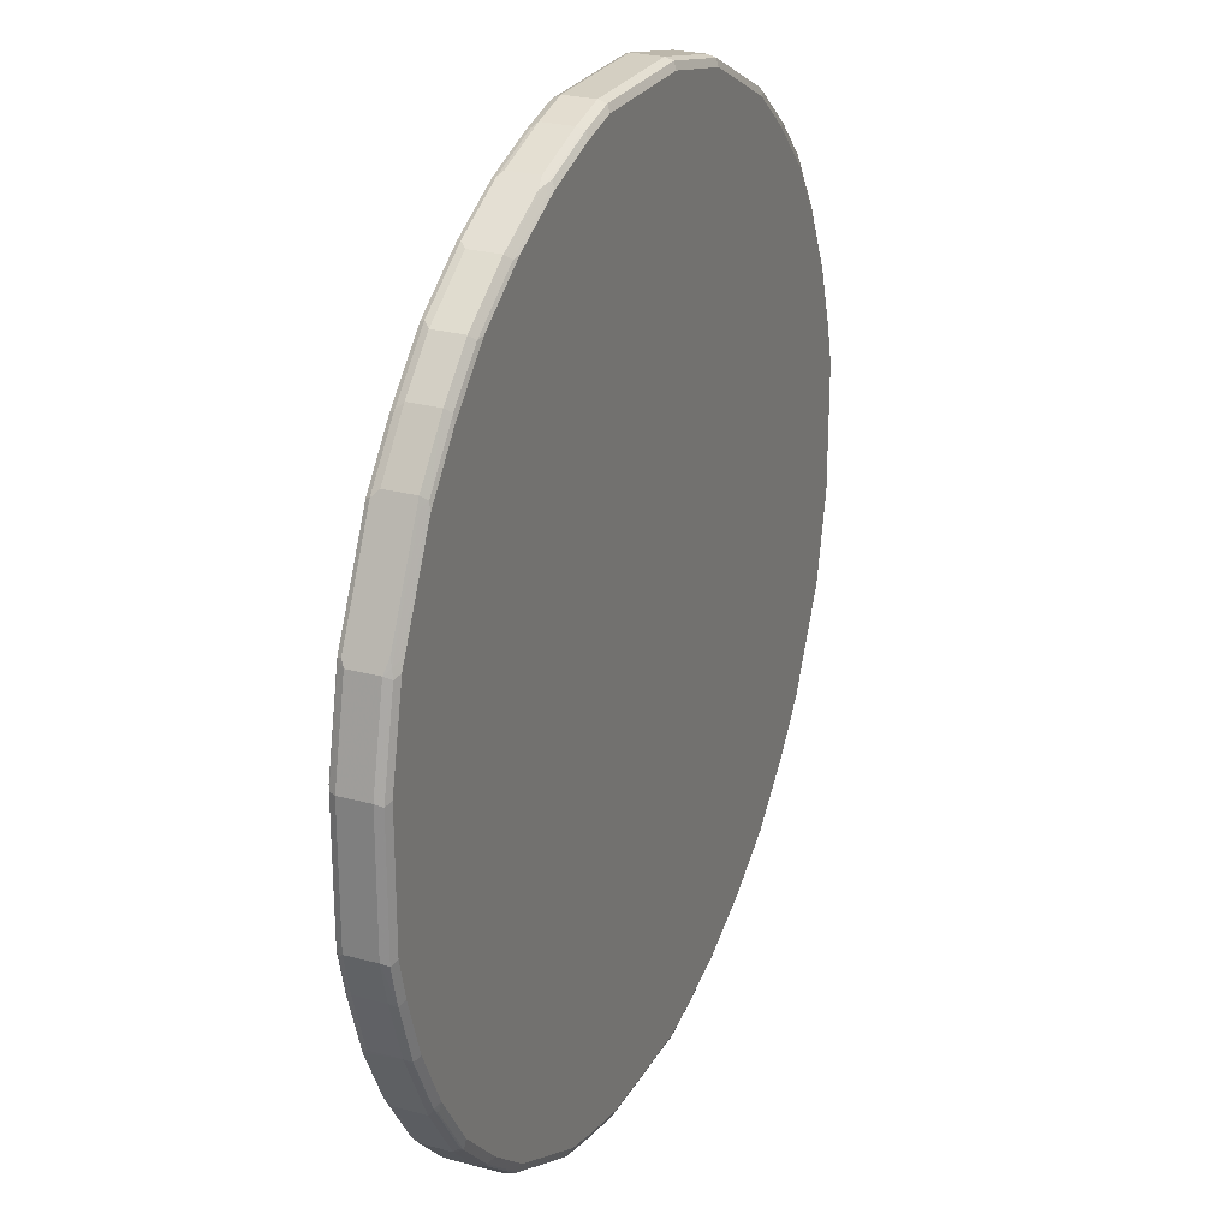
<metadata>
{"format":"obj","ext":"obj","renderer":"f3d","projection":"perspective","resolution":1024,"background":"white","views":[{"elev":25.6,"azim":-66.6,"up":"+Z"}]}
</metadata>
<code>
v 0.134 -0.3448 -0.8811
v 0.1276 -0.332 -0.8745
v 0.2042 -0.332 -0.8554
v 0.2106 -0.3448 -0.8618
v 0.134 -0.4022 -0.8811
v -0.1149 -0.3448 -0.8811
v 0.134 -0.3256 -0.8618
v -0.1213 -0.332 -0.8745
v 0.2106 -0.3256 -0.8426
v 0.3191 -0.332 -0.8171
v 0.2203 -0.3352 -0.8523
v 0.3255 -0.3448 -0.8235
v 0.2106 -0.4022 -0.8618
v 0.2203 -0.4166 -0.8523
v 0.1435 -0.4166 -0.8714
v 0.134 -0.415 -0.8745
v -0.1244 -0.4118 -0.8763
v -0.1149 -0.4022 -0.8811
v -0.2106 -0.3448 -0.8618
v -0.217 -0.332 -0.8554
v 0.1283 -0.3228 -0.6646
v -0.1149 -0.3256 -0.8618
v 0.3255 -0.3256 -0.8043
v 0.3352 -0.3352 -0.814
v 0.351 -0.3384 -0.8107
v 0.4405 -0.3448 -0.766
v 0.3255 -0.4022 -0.8235
v 0.2234 -0.4086 -0.8554
v 0.3352 -0.4166 -0.814
v 0.2106 -0.4214 -0.8426
v 0.134 -0.4214 -0.8618
v -0.1149 -0.4214 -0.8618
v -0.1149 -0.415 -0.8745
v -0.2203 -0.4118 -0.8571
v -0.2106 -0.4022 -0.8618
v -0.2872 -0.3448 -0.8426
v -0.2106 -0.3256 -0.8426
v -0.2936 -0.332 -0.8362
v 0.1176 -0.3228 -0.6646
v 0.2432 -0.3228 -0.6072
v 0.4405 -0.3256 -0.7469
v 0.3415 -0.3288 -0.8012
v 0.45 -0.3352 -0.7565
v 0.4661 -0.3384 -0.7533
v 0.4405 -0.4022 -0.766
v 0.3383 -0.4086 -0.8171
v 0.3255 -0.4214 -0.8043
v 0.4533 -0.4086 -0.7597
v 0.45 -0.4166 -0.7565
v 0.4405 -0.4214 -0.7469
v -0.2106 -0.4214 -0.8426
v -0.2106 -0.415 -0.8554
v -0.2969 -0.4118 -0.838
v -0.2872 -0.4022 -0.8426
v -0.34 -0.3352 -0.814
v -0.3015 -0.3352 -0.8331
v -0.4405 -0.3448 -0.766
v -0.2872 -0.3256 -0.8235
v -0.4469 -0.332 -0.7597
v 0.09711 -0.3228 -0.6589
v 0.3007 -0.3228 -0.5689
v 0.5554 -0.3256 -0.6703
v 0.4564 -0.3288 -0.7438
v 0.581 -0.3384 -0.6767
v 0.4661 -0.3958 -0.7533
v 0.5682 -0.4086 -0.6831
v 0.5649 -0.4166 -0.68
v 0.5554 -0.4214 -0.6703
v -0.2872 -0.4214 -0.8235
v -0.2872 -0.415 -0.8362
v -0.3063 -0.4166 -0.8259
v -0.4597 -0.4166 -0.7493
v -0.4117 -0.4118 -0.7805
v -0.4932 -0.3352 -0.7374
v -0.5044 -0.3448 -0.7341
v -0.4405 -0.3256 -0.7469
v -0.4852 -0.332 -0.7405
v 0.0702 -0.3228 -0.632
v -0.4788 -0.3256 -0.7277
v -0.5746 -0.3256 -0.6512
v 0.3227 -0.3228 -0.5525
v 0.6512 -0.3256 -0.5746
v 0.5713 -0.3288 -0.6672
v 0.581 -0.3958 -0.6767
v 0.6575 -0.3384 -0.6001
v 0.6639 -0.4086 -0.5873
v 0.6608 -0.4166 -0.5841
v 0.6512 -0.4214 -0.5746
v -0.4405 -0.4214 -0.7469
v -0.498 -0.4166 -0.7302
v -0.4883 -0.4118 -0.7421
v -0.5044 -0.4022 -0.7341
v -0.5889 -0.3352 -0.6608
v -0.5004 -0.3304 -0.7277
v -0.6001 -0.3448 -0.6575
v 0.01276 -0.3228 -0.5363
v -0.6703 -0.3256 -0.5554
v -0.7469 -0.3256 -0.4405
v -0.5961 -0.3304 -0.6512
v 0.5716 -0.3228 -0.3036
v 0.7277 -0.3256 -0.4788
v 0.7246 -0.3288 -0.4947
v 0.6479 -0.3288 -0.5904
v 0.6575 -0.3958 -0.6001
v 0.7341 -0.3384 -0.5044
v 0.7405 -0.4086 -0.4916
v 0.7374 -0.4166 -0.4883
v 0.7277 -0.4214 -0.4788
v -0.4788 -0.4214 -0.7277
v -0.5937 -0.4166 -0.6536
v -0.5841 -0.4118 -0.6655
v -0.6001 -0.4022 -0.6575
v -0.6767 -0.3448 -0.581
v -0.2168 -0.3228 -0.1149
v -0.6727 -0.3304 -0.5746
v -0.7493 -0.3304 -0.4597
v -0.8043 -0.3256 -0.3255
v -0.4468 -0.3228 0.3255
v -0.351 -0.3228 0.134
v 0.588 -0.3228 -0.2815
v 0.7469 -0.3256 -0.4405
v 0.8204 -0.3288 -0.3032
v 0.7374 -0.3352 -0.4883
v 0.7341 -0.3958 -0.5044
v 0.7533 -0.3384 -0.4661
v 0.7597 -0.4086 -0.4533
v 0.8331 -0.4166 -0.2969
v 0.7469 -0.4214 -0.4405
v -0.5746 -0.4214 -0.6512
v -0.6703 -0.4166 -0.577
v -0.6767 -0.4022 -0.581
v -0.7533 -0.3448 -0.4661
v -0.6846 -0.3352 -0.5649
v -0.7612 -0.3352 -0.45
v -0.7805 -0.3352 -0.4117
v -0.8188 -0.3352 -0.3352
v -0.8067 -0.3304 -0.3446
v -0.8171 -0.332 -0.3255
v -0.8426 -0.3256 -0.2106
v -0.4538 -0.3228 0.3446
v 0.6072 -0.3228 -0.2049
v 0.8235 -0.3256 -0.2872
v 0.8331 -0.3352 -0.2969
v 0.766 -0.3448 -0.4405
v 0.8299 -0.3384 -0.3127
v 0.766 -0.4022 -0.4405
v 0.8362 -0.4086 -0.3
v 0.8426 -0.4022 -0.2872
v 0.8362 -0.415 -0.2872
v 0.8745 -0.415 -0.1149
v 0.8714 -0.4166 -0.1244
v 0.8618 -0.4214 -0.1149
v 0.8235 -0.4214 -0.2872
v -0.6703 -0.4214 -0.5554
v -0.7086 -0.4166 -0.5195
v -0.6831 -0.415 -0.5618
v -0.68 -0.4118 -0.5697
v -0.7533 -0.4022 -0.4661
v -0.8235 -0.4022 -0.3255
v -0.8235 -0.3448 -0.3255
v -0.8571 -0.3352 -0.2203
v -0.766 -0.4022 -0.4405
v -0.8554 -0.332 -0.2106
v -0.8618 -0.3256 -0.134
v -0.4538 -0.3228 0.3552
v 0.6263 -0.3228 -0.05158
v 0.8618 -0.3256 -0.1149
v 0.8362 -0.332 -0.2808
v 0.8426 -0.3448 -0.2872
v 0.8811 -0.4022 -0.1149
v 0.8763 -0.4118 0.1435
v 0.8745 -0.415 0.134
v 0.8618 -0.4214 0.134
v -0.7469 -0.4214 -0.4405
v -0.7469 -0.4166 -0.4619
v -0.7597 -0.415 -0.4469
v -0.7565 -0.4118 -0.4549
v -0.814 -0.4118 -0.34
v -0.8171 -0.415 -0.3319
v -0.8618 -0.4022 -0.2106
v -0.8618 -0.3448 -0.2106
v -0.8811 -0.3448 -0.134
v -0.8763 -0.3352 -0.1435
v -0.8745 -0.332 -0.134
v -0.8714 -0.3304 0.1244
v -0.8618 -0.3256 0.1149
v -0.4519 -0.3228 0.3753
v 0.6263 -0.3228 0.07365
v 0.8618 -0.3256 0.134
v 0.8745 -0.332 -0.1085
v 0.8811 -0.3448 -0.1149
v 0.8811 -0.4022 0.134
v 0.8571 -0.4118 0.2203
v 0.8554 -0.415 0.2106
v 0.8426 -0.4214 0.2106
v -0.8043 -0.4214 -0.3255
v -0.8554 -0.415 -0.217
v -0.8811 -0.4022 -0.134
v -0.8811 -0.3448 0.1149
v -0.8745 -0.332 0.1149
v -0.8331 -0.3304 0.2969
v -0.8235 -0.3256 0.2872
v -0.5554 -0.3256 0.6703
v -0.4405 -0.3256 0.7469
v -0.3255 -0.3256 0.8043
v -0.2106 -0.3256 0.8426
v -0.134 -0.3256 0.8618
v -0.4319 -0.3228 0.3772
v -0.7469 -0.3256 0.4405
v -0.7277 -0.3256 0.4788
v -0.6512 -0.3256 0.5746
v 0.6205 -0.3228 0.09418
v 0.8426 -0.3256 0.2106
v 0.8745 -0.332 0.1404
v 0.8811 -0.3448 0.134
v 0.8618 -0.4022 0.2106
v 0.8188 -0.4118 0.3352
v 0.8171 -0.415 0.3255
v 0.8043 -0.4214 0.3255
v -0.8426 -0.4214 -0.2106
v -0.8745 -0.415 -0.1404
v -0.8811 -0.4022 0.1149
v -0.8426 -0.3448 0.2872
v -0.8362 -0.332 0.2872
v -0.8362 -0.3384 0.3
v -0.7597 -0.3384 0.4533
v -0.7374 -0.3304 0.4883
v -0.5649 -0.3304 0.68
v -0.45 -0.3304 0.7565
v -0.3352 -0.3304 0.814
v -0.2203 -0.3304 0.8523
v -0.1435 -0.3304 0.8714
v 0.1149 -0.3256 0.8618
v -0.4021 -0.3228 0.3772
v -0.6608 -0.3304 0.5841
v 0.6703 -0.3256 0.5554
v 0.7469 -0.3256 0.4405
v 0.8043 -0.3256 0.3255
v 0.6129 -0.3228 0.1019
v 0.8554 -0.332 0.217
v 0.8618 -0.3448 0.2106
v 0.8235 -0.4022 0.3255
v 0.8067 -0.4166 0.3446
v 0.8235 -0.3448 0.3255
v 0.766 -0.3448 0.4405
v 0.7805 -0.4118 0.4117
v 0.7493 -0.4166 0.4597
v 0.7469 -0.4214 0.4405
v -0.8618 -0.4214 -0.134
v -0.8745 -0.415 0.1085
v -0.8362 -0.415 0.2808
v -0.8426 -0.4022 0.2872
v -0.766 -0.3448 0.4405
v -0.7405 -0.3384 0.4916
v -0.5682 -0.3384 0.6831
v -0.4533 -0.3384 0.7597
v -0.3383 -0.3384 0.8171
v -0.2234 -0.3384 0.8554
v -0.2106 -0.3448 0.8618
v -0.134 -0.3448 0.8811
v -0.134 -0.332 0.8745
v 0.1149 -0.332 0.8745
v 0.2872 -0.3256 0.8235
v 0.4597 -0.3228 0.1475
v -0.6639 -0.3384 0.5873
v 0.6703 -0.3304 0.577
v 0.5746 -0.3256 0.6512
v 0.7469 -0.3304 0.4619
v 0.7597 -0.332 0.4469
v 0.7086 -0.3304 0.5195
v 0.8171 -0.332 0.3319
v 0.5937 -0.3228 0.1092
v 0.4405 -0.3256 0.7469
v 0.4788 -0.3256 0.7277
v 0.814 -0.3352 0.34
v 0.7533 -0.3448 0.4661
v 0.7533 -0.4022 0.4661
v 0.7612 -0.4118 0.45
v 0.6727 -0.4166 0.5746
v 0.6703 -0.4214 0.5554
v -0.8618 -0.4214 0.1149
v -0.8235 -0.4214 0.2872
v -0.8331 -0.4118 0.2969
v -0.8299 -0.4086 0.3127
v -0.766 -0.4022 0.4405
v -0.7341 -0.3512 0.5044
v -0.581 -0.3512 0.6767
v -0.4661 -0.3512 0.7533
v -0.4405 -0.3448 0.766
v -0.3255 -0.3448 0.8235
v -0.2106 -0.4022 0.8618
v 0.1149 -0.3448 0.8811
v 0.1244 -0.3352 0.8763
v -0.134 -0.4022 0.8811
v 0.2969 -0.3352 0.838
v 0.2872 -0.332 0.8362
v 0.3063 -0.3304 0.8259
v -0.6575 -0.3512 0.6001
v 0.6767 -0.3448 0.581
v 0.68 -0.3352 0.5697
v 0.6831 -0.332 0.5618
v 0.5937 -0.3304 0.6536
v 0.7565 -0.3352 0.4549
v 0.4597 -0.3304 0.7493
v 0.498 -0.3304 0.7302
v 0.6767 -0.4022 0.581
v 0.6846 -0.4118 0.5649
v 0.5961 -0.4166 0.6512
v 0.5746 -0.4214 0.6512
v -0.8204 -0.4182 0.3032
v -0.7469 -0.4214 0.4405
v -0.7374 -0.4118 0.4883
v -0.7533 -0.4086 0.4661
v -0.7341 -0.4086 0.5044
v -0.581 -0.4086 0.6767
v -0.4661 -0.4086 0.7533
v -0.4405 -0.4022 0.766
v -0.3255 -0.4022 0.8235
v -0.2203 -0.4118 0.8523
v -0.2042 -0.415 0.8554
v 0.1149 -0.4022 0.8811
v 0.2872 -0.3448 0.8426
v -0.1276 -0.415 0.8745
v 0.4117 -0.3352 0.7805
v 0.2872 -0.4022 0.8426
v 0.4405 -0.4022 0.766
v -0.6575 -0.4086 0.6001
v 0.6001 -0.3448 0.6575
v 0.5841 -0.3352 0.6655
v 0.4883 -0.3352 0.7421
v 0.6001 -0.4022 0.6575
v 0.5889 -0.4118 0.6608
v 0.5004 -0.4166 0.7277
v 0.4788 -0.4214 0.7277
v -0.7246 -0.4182 0.4947
v -0.7277 -0.4214 0.4788
v -0.5713 -0.4182 0.6672
v -0.4564 -0.4182 0.7438
v -0.45 -0.4118 0.7565
v -0.3352 -0.4118 0.814
v -0.351 -0.4086 0.8107
v -0.3191 -0.415 0.8171
v -0.2106 -0.4214 0.8426
v 0.1213 -0.415 0.8745
v 0.2936 -0.415 0.8362
v -0.134 -0.4214 0.8618
v 0.5044 -0.4022 0.7341
v 0.5044 -0.3448 0.7341
v 0.3015 -0.4118 0.8331
v 0.34 -0.4118 0.814
v -0.6479 -0.4182 0.5904
v 0.4932 -0.4118 0.7374
v 0.4852 -0.415 0.7405
v 0.4405 -0.4214 0.7469
v -0.6512 -0.4214 0.5746
v -0.5554 -0.4214 0.6703
v -0.4405 -0.4214 0.7469
v -0.3415 -0.4182 0.8012
v -0.3255 -0.4214 0.8043
v 0.1149 -0.4214 0.8618
v 0.2872 -0.4214 0.8235
v 0.4469 -0.415 0.7597
f 1 2 3
f 212 238 213
f 212 239 236
f 213 238 271
f 213 271 240
f 214 240 215
f 215 240 241
f 216 241 244
f 216 244 242
f 212 237 238
f 217 243 218
f 217 244 245
f 217 245 276
f 217 276 246
f 217 246 247
f 217 247 243
f 218 243 219
f 219 243 247
f 219 247 248
f 217 242 244
f 212 236 237
f 210 235 211
f 210 227 235
f 201 225 226
f 201 226 254
f 201 254 227
f 201 227 210
f 201 210 209
f 201 209 202
f 203 228 229
f 203 229 204
f 203 211 235
f 203 235 228
f 204 229 230
f 204 230 205
f 205 230 231
f 205 231 206
f 206 231 207
f 207 231 232
f 207 232 233
f 207 233 234
f 207 234 208
f 221 249 281
f 201 223 225
f 221 281 250
f 222 251 252
f 232 261 262
f 232 262 233
f 233 262 296
f 233 296 263
f 233 263 234
f 234 263 264
f 236 266 270
f 236 270 237
f 232 260 261
f 236 239 267
f 236 302 266
f 237 268 269
f 237 269 271
f 237 271 238
f 237 270 268
f 239 272 263
f 239 263 273
f 239 273 274
f 236 267 302
f 231 260 232
f 231 259 260
f 231 258 259
f 223 252 285
f 223 285 253
f 223 253 226
f 223 226 225
f 226 253 285
f 226 285 313
f 226 313 314
f 226 314 286
f 226 286 254
f 227 254 265
f 227 265 235
f 228 255 256
f 228 256 229
f 228 235 265
f 228 265 255
f 229 256 230
f 230 257 258
f 230 258 231
f 230 256 257
f 222 250 251
f 239 274 267
f 201 224 223
f 199 252 223
f 167 214 190
f 168 190 191
f 168 191 169
f 170 191 215
f 170 215 192
f 170 192 171
f 171 192 193
f 171 193 172
f 167 189 214
f 172 193 194
f 172 195 173
f 174 196 179
f 174 179 176
f 174 176 175
f 176 179 178
f 176 178 177
f 179 196 220
f 179 220 197
f 172 194 195
f 166 189 167
f 166 188 189
f 165 186 187
f 151 173 152
f 155 174 175
f 155 175 176
f 156 176 177
f 156 177 157
f 158 177 178
f 158 178 162
f 159 178 179
f 159 179 197
f 159 197 180
f 159 180 181
f 159 181 160
f 159 162 178
f 161 181 182
f 161 182 183
f 161 183 184
f 161 184 163
f 164 184 185
f 164 185 186
f 180 197 198
f 200 224 201
f 180 198 182
f 182 198 222
f 190 215 191
f 192 215 241
f 192 241 216
f 192 216 193
f 193 216 242
f 193 242 217
f 193 217 218
f 193 218 194
f 190 214 215
f 194 218 219
f 197 221 198
f 197 220 249
f 197 249 221
f 198 221 250
f 198 250 222
f 199 223 224
f 199 224 200
f 199 222 252
f 194 219 195
f 189 240 214
f 189 213 240
f 188 213 189
f 182 222 199
f 182 199 183
f 183 199 200
f 183 200 184
f 184 200 185
f 185 200 201
f 185 201 186
f 186 201 202
f 186 202 187
f 187 203 204
f 187 204 205
f 187 205 206
f 187 206 207
f 187 207 208
f 187 202 209
f 187 209 210
f 187 210 211
f 187 211 203
f 188 212 213
f 180 182 181
f 240 271 244
f 240 244 241
f 244 271 275
f 308 334 309
f 310 311 336
f 310 336 335
f 312 335 314
f 314 335 327
f 315 337 338
f 315 338 316
f 315 327 337
f 308 333 334
f 316 338 339
f 316 340 341
f 316 341 318
f 316 318 317
f 318 341 340
f 319 340 342
f 319 342 320
f 320 342 359
f 320 359 343
f 316 339 340
f 308 352 333
f 308 332 352
f 308 331 332
f 292 325 322
f 292 322 295
f 292 295 293
f 294 320 323
f 294 323 344
f 294 344 321
f 295 324 305
f 295 305 304
f 295 304 297
f 295 297 296
f 295 322 325
f 295 325 326
f 295 326 347
f 299 328 331
f 299 331 306
f 302 305 330
f 302 330 329
f 302 329 328
f 305 324 330
f 320 343 346
f 292 321 325
f 320 346 323
f 321 345 325
f 337 356 357
f 337 357 338
f 337 351 355
f 337 355 356
f 338 357 358
f 338 358 340
f 338 340 339
f 340 358 359
f 335 336 355
f 340 359 342
f 344 361 345
f 345 350 349
f 345 361 354
f 345 354 362
f 345 362 350
f 350 362 353
f 350 353 352
f 357 359 358
f 344 360 361
f 335 355 351
f 334 362 354
f 334 353 362
f 323 346 360
f 323 360 344
f 324 347 348
f 324 348 330
f 325 345 349
f 325 349 350
f 325 350 326
f 326 350 352
f 326 352 347
f 327 335 351
f 327 351 337
f 328 329 330
f 328 330 348
f 328 348 347
f 328 347 331
f 331 347 352
f 331 352 332
f 333 352 353
f 333 353 334
f 321 344 345
f 291 340 319
f 291 318 340
f 291 320 294
f 255 298 287
f 256 288 316
f 256 316 317
f 256 317 289
f 256 289 290
f 256 290 257
f 257 290 259
f 257 259 258
f 255 265 298
f 259 290 318
f 259 291 294
f 259 294 260
f 260 292 293
f 260 293 261
f 260 294 321
f 260 321 292
f 261 293 262
f 262 293 295
f 259 318 291
f 255 288 256
f 255 287 288
f 254 298 265
f 244 275 245
f 245 275 303
f 245 303 276
f 246 276 277
f 246 277 278
f 246 278 247
f 247 278 307
f 247 307 279
f 247 279 280
f 247 280 248
f 250 281 282
f 250 282 251
f 251 282 310
f 251 310 283
f 251 283 252
f 252 283 284
f 252 284 313
f 252 313 285
f 254 286 298
f 262 295 296
f 263 296 297
f 263 297 304
f 263 304 273
f 279 306 331
f 279 331 308
f 279 308 309
f 279 309 280
f 282 311 310
f 283 310 335
f 283 335 312
f 283 312 314
f 283 314 313
f 283 313 284
f 286 314 327
f 286 327 298
f 287 315 316
f 287 316 288
f 287 298 327
f 287 327 315
f 289 317 318
f 289 318 290
f 291 319 320
f 279 307 306
f 151 172 173
f 277 307 278
f 276 306 277
f 263 272 264
f 266 299 300
f 266 300 301
f 266 301 269
f 266 269 270
f 266 302 328
f 266 328 299
f 267 274 305
f 267 305 302
f 268 270 269
f 269 301 300
f 269 300 303
f 269 303 275
f 269 275 271
f 273 304 305
f 273 305 274
f 276 303 300
f 276 300 299
f 276 299 306
f 277 306 307
f 150 172 151
f 295 347 324
f 150 170 171
f 30 195 219
f 30 219 248
f 30 248 280
f 30 280 309
f 30 309 334
f 30 334 354
f 30 354 361
f 30 361 360
f 30 173 195
f 30 360 346
f 30 343 359
f 30 359 357
f 30 357 356
f 30 356 355
f 30 355 336
f 30 336 311
f 30 311 282
f 30 282 281
f 30 346 343
f 30 152 173
f 30 153 152
f 30 128 153
f 23 42 24
f 23 41 42
f 24 42 63
f 24 63 43
f 24 43 44
f 24 44 25
f 26 44 65
f 26 65 48
f 26 48 45
f 27 45 48
f 27 48 46
f 29 48 49
f 29 49 50
f 29 50 47
f 30 47 50
f 30 50 68
f 30 68 88
f 30 88 108
f 30 108 128
f 30 281 249
f 22 37 39
f 30 249 220
f 30 196 174
f 38 59 76
f 38 76 58
f 39 58 60
f 40 61 62
f 40 62 41
f 41 62 83
f 41 83 63
f 41 63 42
f 38 55 59
f 43 63 44
f 44 83 64
f 44 64 84
f 44 84 65
f 48 65 84
f 48 84 66
f 48 66 67
f 48 67 49
f 49 67 68
f 44 63 83
f 38 56 55
f 37 58 39
f 36 57 55
f 30 174 154
f 30 154 129
f 30 129 109
f 30 109 89
f 30 89 69
f 30 69 51
f 30 51 32
f 30 32 31
f 32 51 52
f 32 52 33
f 33 52 34
f 34 52 70
f 34 70 53
f 34 53 54
f 34 54 35
f 36 55 56
f 36 56 38
f 36 54 53
f 36 53 57
f 30 220 196
f 49 68 50
f 21 41 23
f 21 61 40
f 5 15 16
f 5 16 17
f 5 17 18
f 6 18 35
f 6 35 19
f 6 19 20
f 6 20 8
f 7 21 9
f 5 14 15
f 7 22 39
f 8 20 37
f 8 37 22
f 9 21 23
f 10 23 24
f 12 24 25
f 12 25 44
f 12 44 26
f 12 26 45
f 7 39 21
f 5 13 14
f 4 27 13
f 4 12 27
f 150 171 172
f 1 3 4
f 1 4 13
f 1 13 5
f 1 5 18
f 1 18 6
f 1 6 8
f 1 8 2
f 2 7 9
f 2 9 3
f 2 8 22
f 2 22 7
f 3 9 23
f 3 23 10
f 3 10 24
f 3 24 11
f 3 11 4
f 4 11 24
f 4 24 12
f 12 45 27
f 21 40 41
f 13 27 46
f 13 28 14
f 21 114 119
f 21 119 118
f 21 118 140
f 21 140 165
f 21 165 187
f 21 187 208
f 21 208 234
f 21 234 264
f 21 96 114
f 21 264 272
f 21 239 212
f 21 212 188
f 21 188 166
f 21 166 141
f 21 141 120
f 21 120 100
f 21 100 81
f 21 81 61
f 21 272 239
f 21 78 96
f 21 60 78
f 21 39 60
f 14 28 46
f 14 46 29
f 14 29 47
f 14 47 30
f 14 30 31
f 14 31 15
f 15 31 32
f 15 32 33
f 15 33 16
f 16 33 17
f 17 33 34
f 17 34 18
f 18 34 35
f 19 35 54
f 19 54 36
f 19 36 38
f 19 38 20
f 20 38 58
f 20 58 37
f 13 46 28
f 51 69 70
f 29 46 48
f 53 70 71
f 115 133 134
f 115 134 116
f 116 134 135
f 116 135 136
f 116 136 137
f 117 137 138
f 117 138 163
f 117 163 139
f 113 133 115
f 117 139 140
f 120 141 142
f 120 142 121
f 121 142 122
f 122 142 143
f 125 143 145
f 125 145 169
f 125 169 144
f 126 146 148
f 117 140 118
f 113 134 133
f 113 132 134
f 113 158 132
f 102 143 123
f 102 123 105
f 105 123 143
f 105 143 125
f 105 125 144
f 105 144 146
f 105 146 126
f 105 126 106
f 105 106 124
f 106 126 127
f 106 127 107
f 107 127 128
f 107 128 108
f 110 112 111
f 110 129 154
f 110 154 130
f 110 130 131
f 110 131 112
f 113 131 158
f 126 148 147
f 126 147 127
f 127 147 148
f 127 148 149
f 136 162 159
f 139 163 184
f 139 184 164
f 139 164 140
f 140 164 186
f 140 186 165
f 51 70 52
f 141 167 142
f 142 167 190
f 142 190 168
f 142 168 143
f 143 168 169
f 143 169 145
f 144 169 148
f 144 148 146
f 148 169 191
f 148 191 170
f 148 170 149
f 149 170 150
f 136 138 137
f 102 122 143
f 136 163 138
f 136 181 161
f 127 149 150
f 127 150 151
f 127 151 152
f 127 152 153
f 127 153 128
f 130 154 174
f 130 174 155
f 130 155 176
f 130 176 156
f 130 156 157
f 130 157 131
f 131 157 177
f 131 177 158
f 132 158 135
f 132 135 134
f 135 158 162
f 135 162 136
f 136 159 160
f 136 160 181
f 136 161 163
f 101 120 121
f 141 166 167
f 101 121 122
f 66 84 104
f 66 104 86
f 66 86 87
f 66 87 67
f 67 87 88
f 67 88 68
f 69 71 70
f 69 89 72
f 69 72 71
f 72 89 109
f 72 109 90
f 73 90 91
f 73 91 92
f 73 92 75
f 74 75 95
f 74 95 93
f 74 93 99
f 74 99 94
f 74 94 77
f 64 104 84
f 75 92 112
f 64 85 104
f 62 100 82
f 53 71 72
f 101 122 102
f 53 72 90
f 53 90 73
f 53 73 75
f 53 75 57
f 55 57 75
f 55 74 77
f 55 77 59
f 58 76 60
f 59 77 79
f 59 79 76
f 60 76 79
f 60 79 80
f 60 80 97
f 60 97 78
f 61 81 62
f 62 82 83
f 62 81 100
f 64 83 85
f 75 112 95
f 55 75 74
f 78 97 98
f 90 110 111
f 90 111 91
f 91 111 112
f 91 112 92
f 93 95 99
f 95 112 131
f 95 131 113
f 95 113 115
f 90 129 110
f 95 115 99
f 97 115 116
f 97 116 98
f 98 116 137
f 98 117 118
f 98 118 119
f 77 94 79
f 100 120 101
f 98 119 114
f 96 98 114
f 90 109 129
f 98 137 117
f 87 107 108
f 87 108 88
f 80 99 115
f 80 115 97
f 79 99 80
f 82 101 102
f 82 102 103
f 82 103 83
f 79 94 99
f 83 103 85
f 82 100 101
f 85 103 102
f 85 102 105
f 78 98 96
f 85 105 124
f 85 124 104
f 86 104 124
f 86 124 106
f 86 106 107
f 86 107 87

</code>
